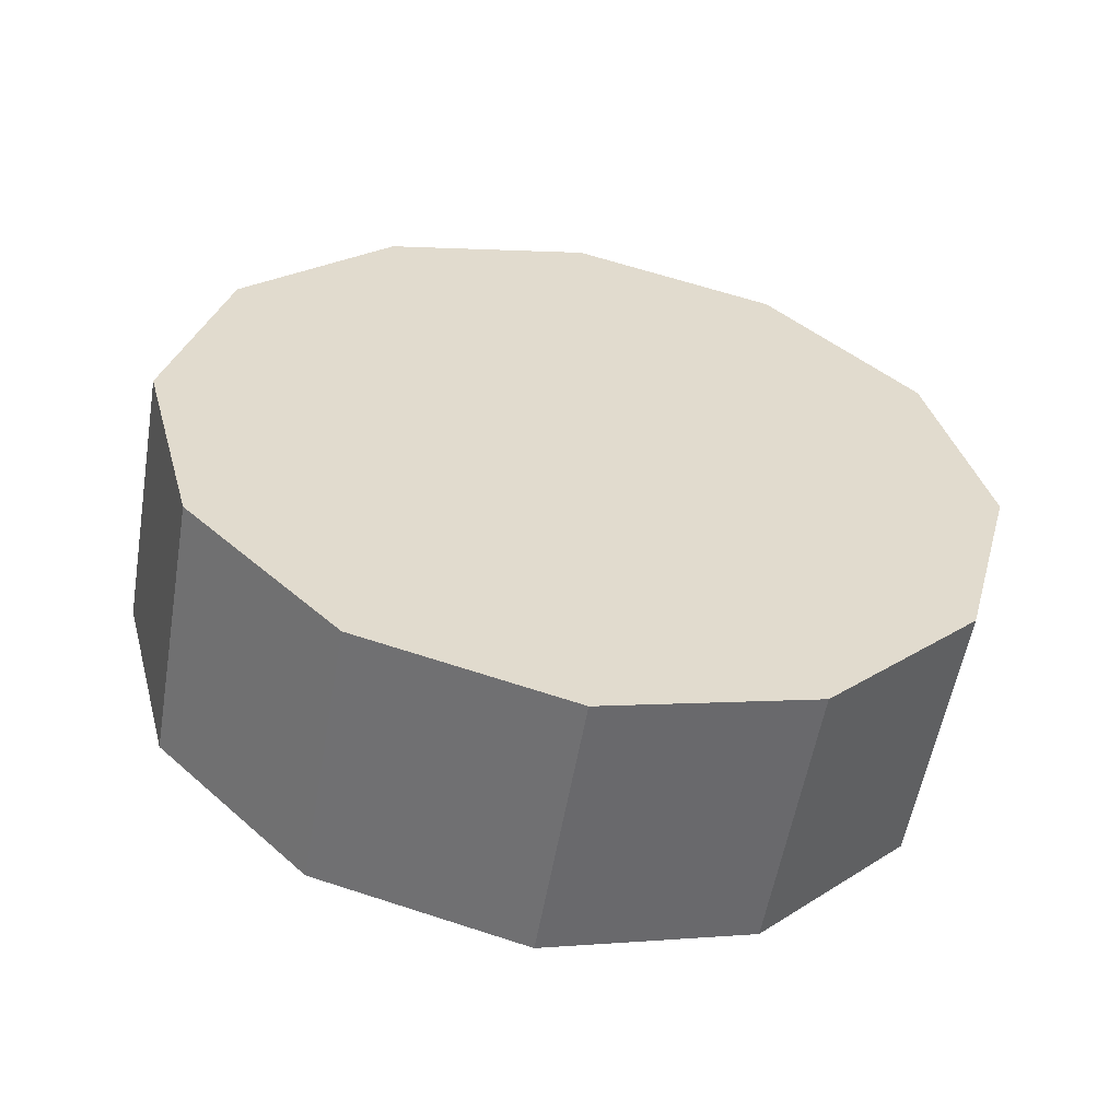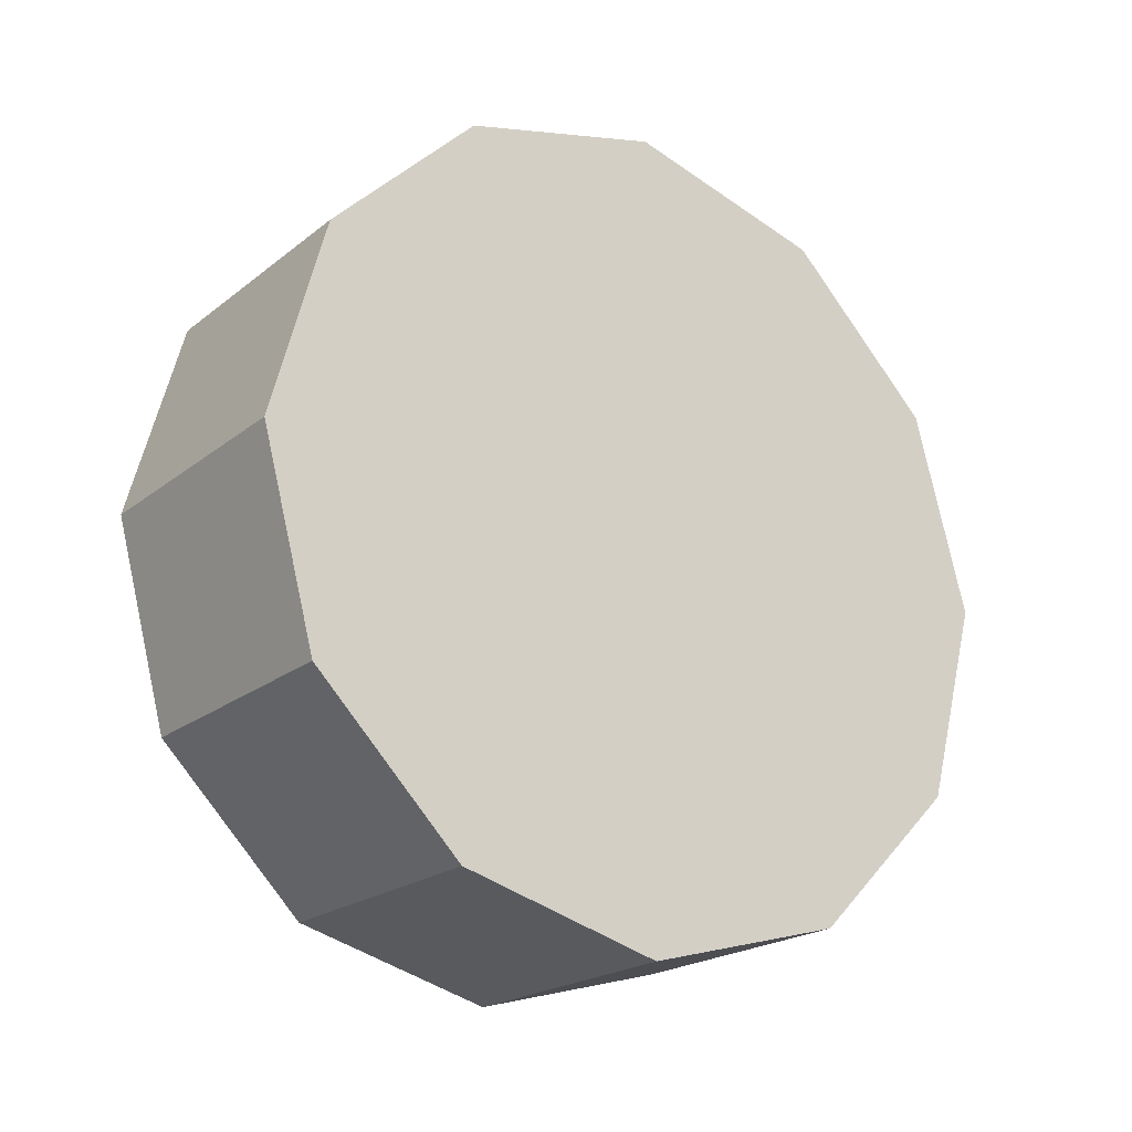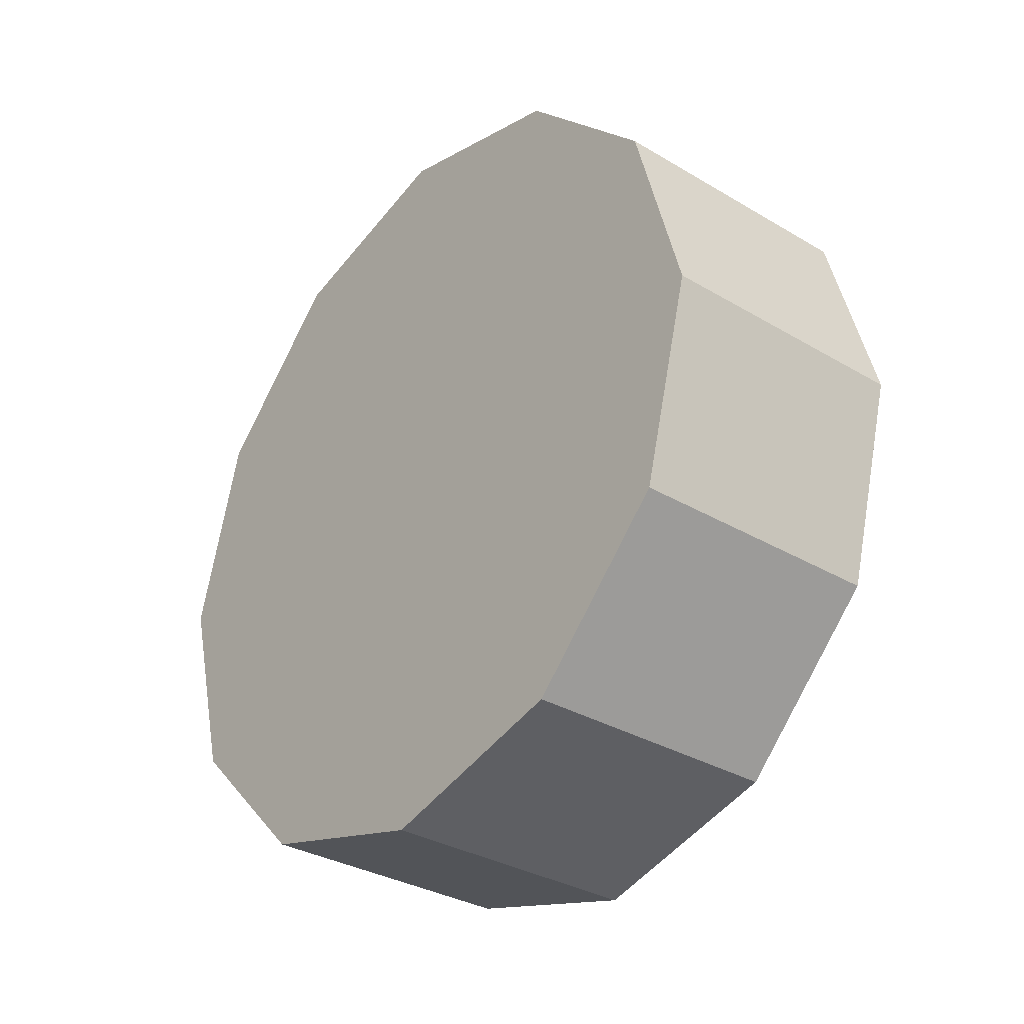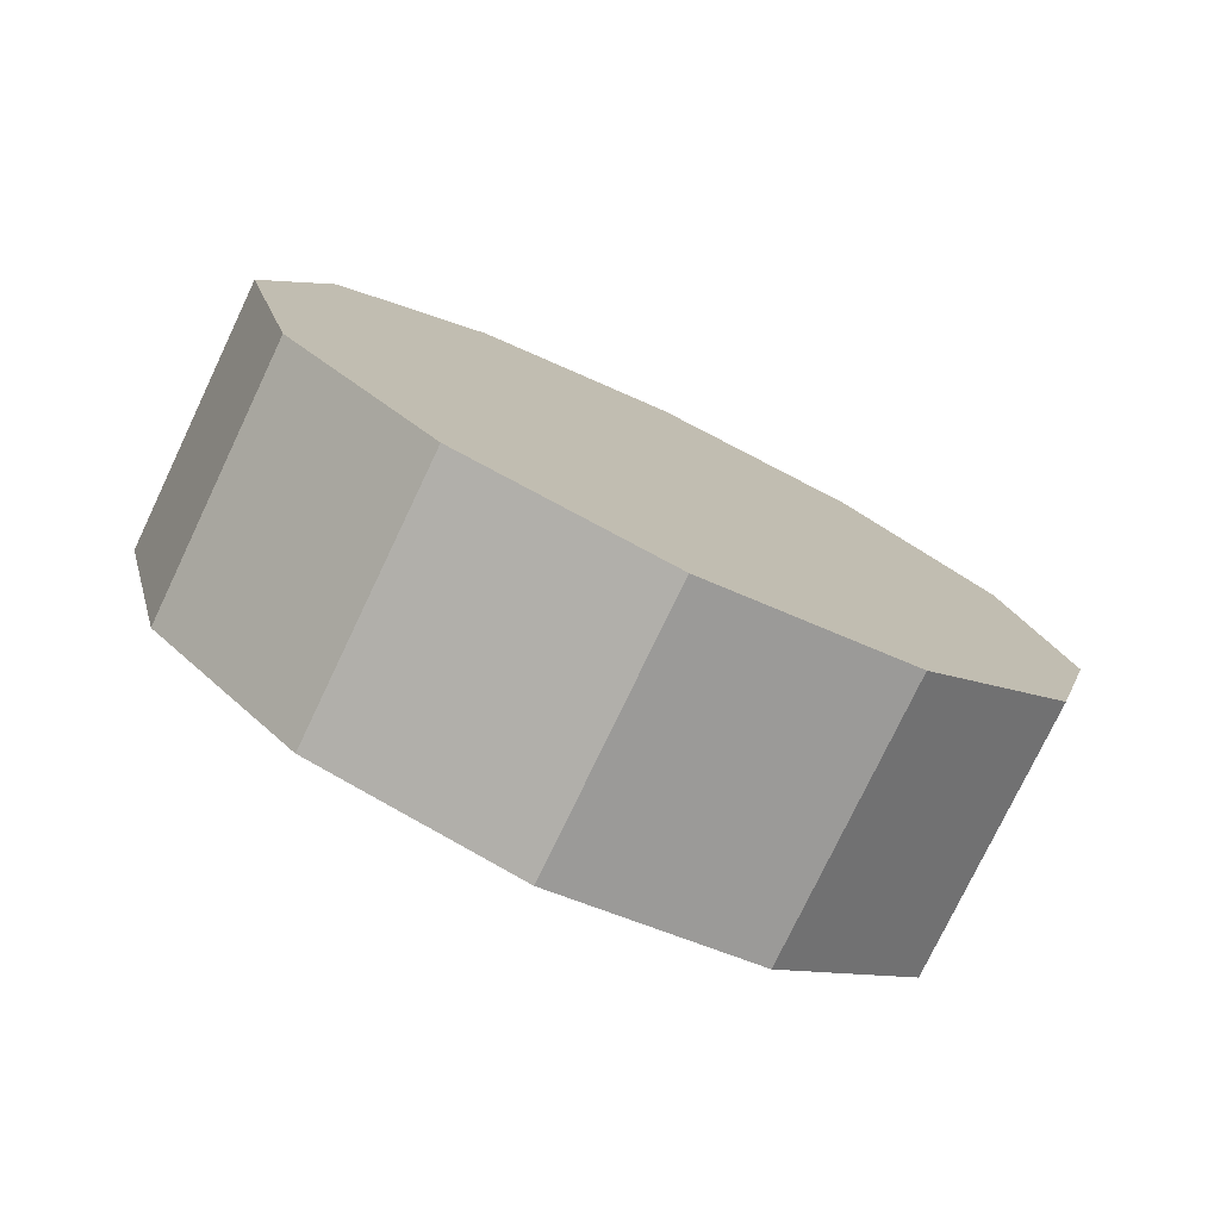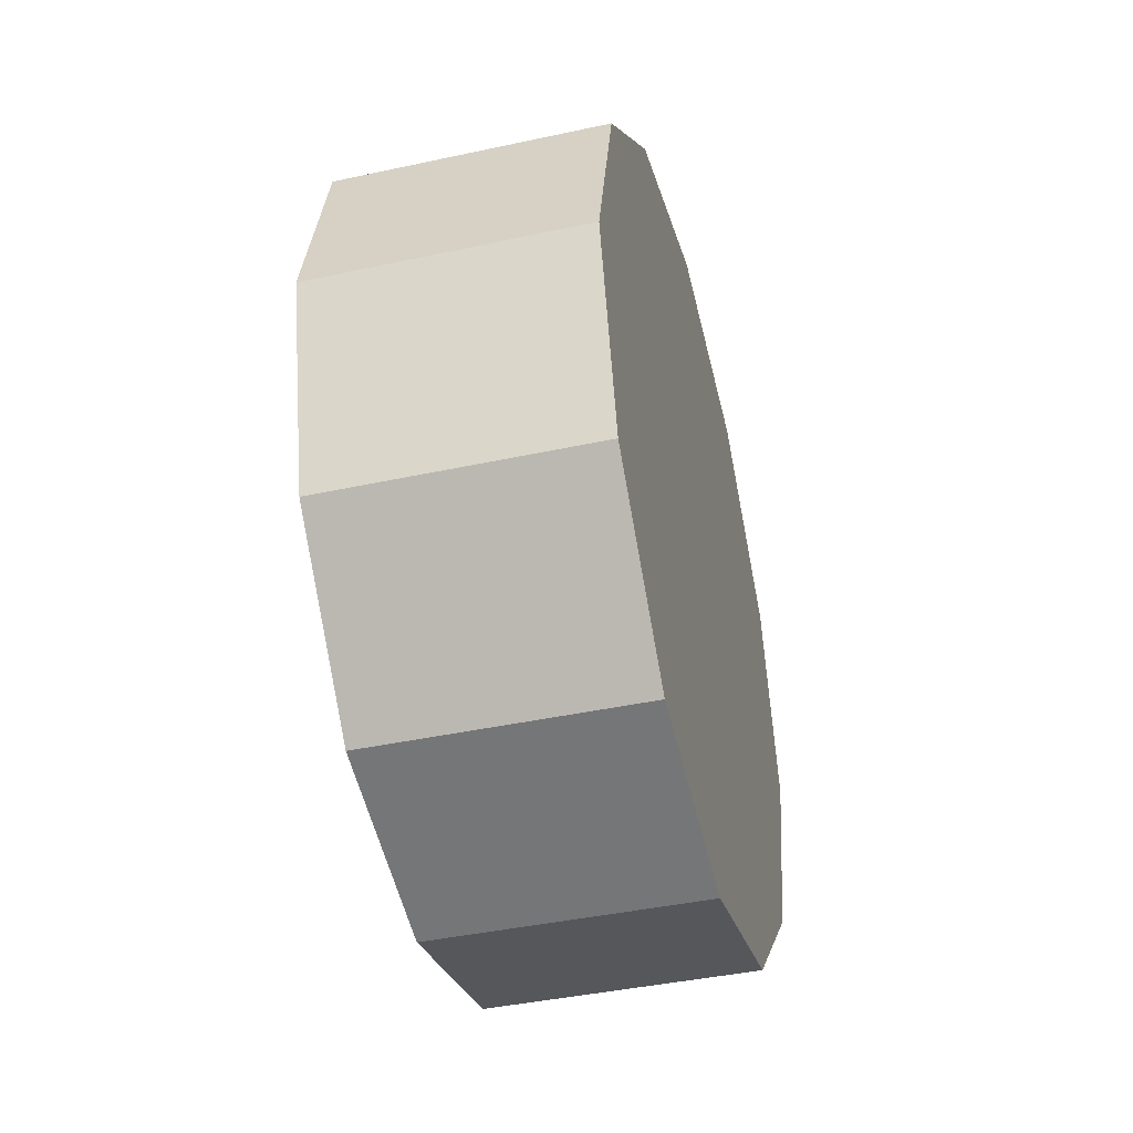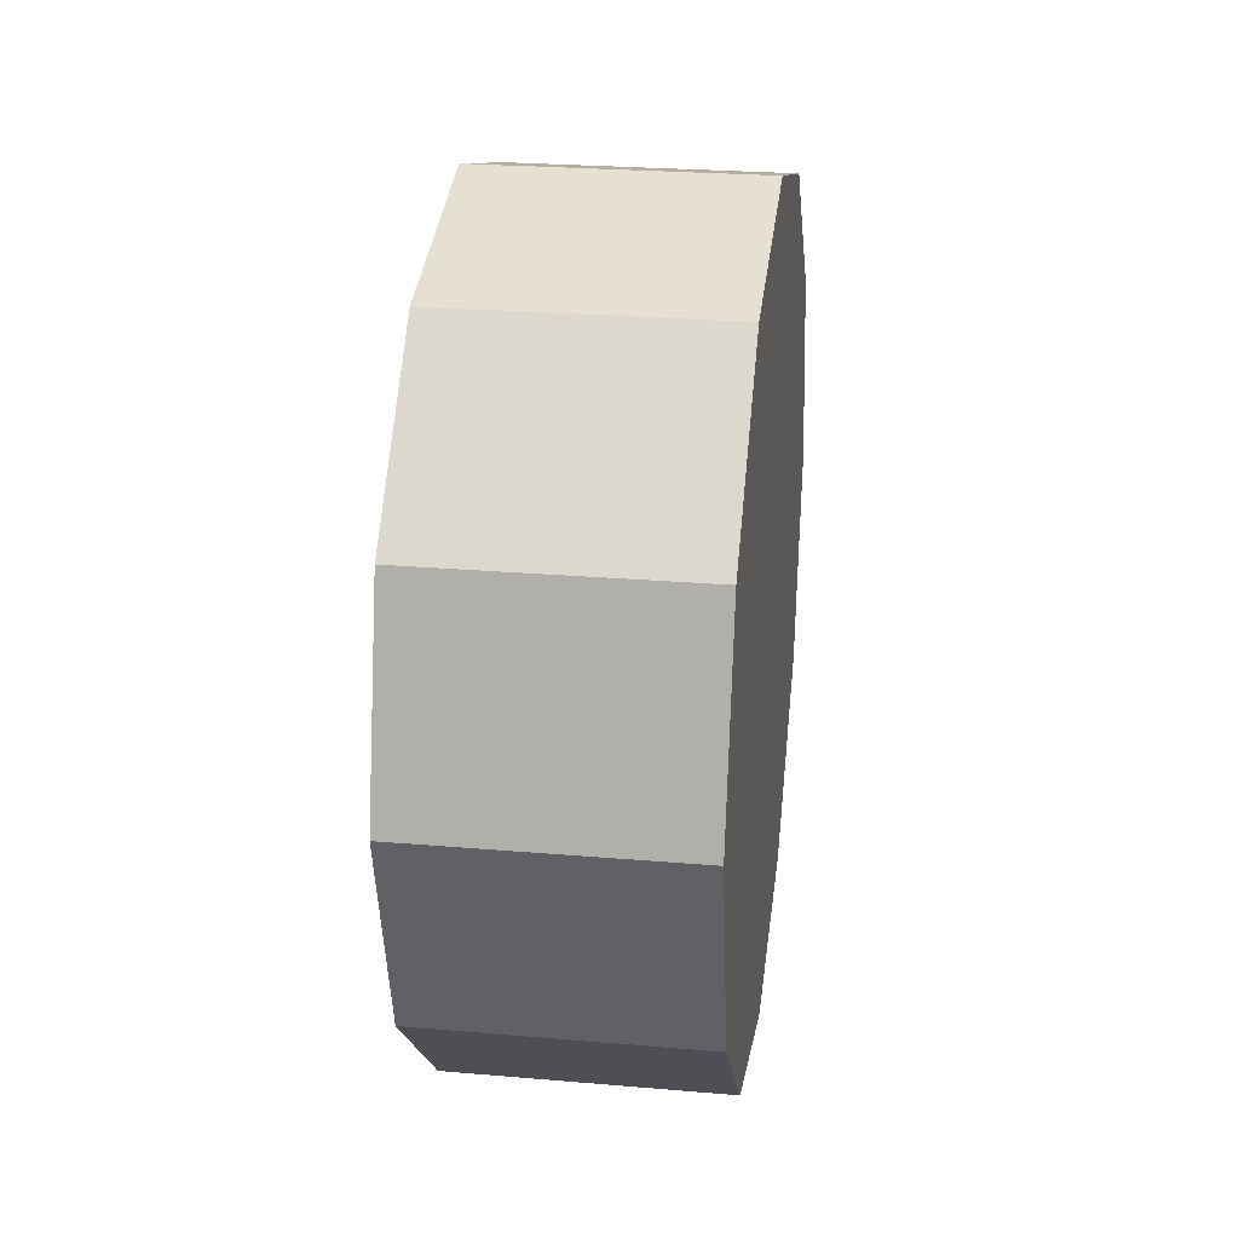
<metadata>
{"format":"obj","ext":"obj","renderer":"f3d","projection":"perspective","resolution":1024,"background":"white","views":[{"elev":-56.2,"azim":80.2,"up":"+Z"},{"elev":-21.0,"azim":-126.1,"up":"+Z"},{"elev":-32.7,"azim":-39.4,"up":"+Y"},{"elev":-77.2,"azim":64.5,"up":"+Z"},{"elev":-42.3,"azim":14.5,"up":"+Z"},{"elev":25.6,"azim":7.8,"up":"+Y"}]}
</metadata>
<code>
g van_rr_wheel_mesh
v 0.1185 0.313 -0.1807
v -0.1185 0.313 -0.1807
v -0.1185 0.1807 -0.313
v 0.1185 0.1807 -0.313
v 0.1185 0.1807 -0.313
v -0.1185 0.1807 -0.313
v -0.1185 0.0003536 -0.3618
v 0.1185 0.0003536 -0.3618
v 0.1185 0.0003536 -0.3618
v -0.1185 0.0003536 -0.3618
v -0.1185 -0.1807 -0.313
v 0.1185 -0.1807 -0.313
v 0.1185 -0.1807 -0.313
v -0.1185 -0.1807 -0.313
v -0.1185 -0.313 -0.1807
v 0.1185 -0.313 -0.1807
v 0.1185 -0.313 -0.1807
v -0.1185 -0.313 -0.1807
v -0.1185 -0.3618 -0.0003536
v 0.1185 -0.3618 -0.0003536
v 0.1185 -0.3618 -0.0003536
v -0.1185 -0.3618 -0.0003536
v -0.1185 -0.313 0.1807
v 0.1185 -0.313 0.1807
v 0.1185 -0.313 0.1807
v -0.1185 -0.313 0.1807
v -0.1185 -0.1807 0.313
v 0.1185 -0.1807 0.313
v 0.1185 -0.1807 0.313
v -0.1185 -0.1807 0.313
v -0.1185 0.0003536 0.3618
v 0.1185 0.0003536 0.3618
v 0.1185 0.0003536 0.3618
v -0.1185 0.0003536 0.3618
v -0.1185 0.1807 0.313
v 0.1185 0.1807 0.313
v 0.1185 0.1807 0.313
v -0.1185 0.1807 0.313
v -0.1185 0.313 0.1807
v 0.1185 0.313 0.1807
v 0.1185 0.313 0.1807
v -0.1185 0.313 0.1807
v -0.1185 0.3618 -0.0003536
v 0.1185 0.3618 -0.0003536
v 0.1185 0.3618 -0.0003536
v -0.1185 0.3618 -0.0003536
v -0.1185 0.313 -0.1807
v 0.1185 0.313 -0.1807
v 0.1185 0.1807 -0.313
v 0.1185 0.0003536 -0.0003536
v 0.1185 0.313 -0.1807
v 0.1185 0.0003536 -0.3618
v 0.1185 -0.1807 -0.313
v 0.1185 -0.313 -0.1807
v 0.1185 -0.3618 -0.0003536
v 0.1185 -0.313 0.1807
v 0.1185 -0.1807 0.313
v 0.1185 0.0003536 0.3618
v 0.1185 0.1807 0.313
v 0.1185 0.313 0.1807
v 0.1185 0.3618 -0.0003536
v -0.1185 0.313 -0.1807
v -0.1185 0.3618 -0.0003536
v -0.1185 0.1807 -0.313
v -0.1185 0.3618 -0.0003536
v -0.1185 0.0003536 -0.3618
v -0.1185 0.3618 -0.0003536
v -0.1185 -0.1807 -0.313
v -0.1185 0.3618 -0.0003536
v -0.1185 -0.313 -0.1807
v -0.1185 -0.3618 -0.0003536
v -0.1185 0.1807 0.313
v -0.1185 0.313 0.1807
v -0.1185 -0.3618 -0.0003536
v -0.1185 0.3618 -0.0003536
v -0.1185 -0.313 0.1807
v -0.1185 -0.313 0.1807
v -0.1185 0.3618 -0.0003536
v -0.1185 -0.1807 0.313
v -0.1185 -0.1807 0.313
v -0.1185 0.3618 -0.0003536
v -0.1185 0.0003536 0.3618
v -0.1185 0.0003536 0.3618
v -0.1185 0.1807 0.313
f 3 2 1
f 4 3 1
f 7 6 5
f 8 7 5
f 11 10 9
f 12 11 9
f 15 14 13
f 16 15 13
f 19 18 17
f 20 19 17
f 23 22 21
f 24 23 21
f 27 26 25
f 28 27 25
f 31 30 29
f 32 31 29
f 35 34 33
f 36 35 33
f 39 38 37
f 40 39 37
f 43 42 41
f 44 43 41
f 47 46 45
f 48 47 45
f 51 50 49
f 49 50 52
f 52 50 53
f 53 50 54
f 54 50 55
f 55 50 56
f 56 50 57
f 57 50 58
f 58 50 59
f 59 50 60
f 60 50 61
f 61 50 51
f 64 63 62
f 66 65 64
f 68 67 66
f 70 69 68
f 71 69 70
f 73 63 72
f 76 75 74
f 79 78 77
f 82 81 80
f 84 81 83

</code>
